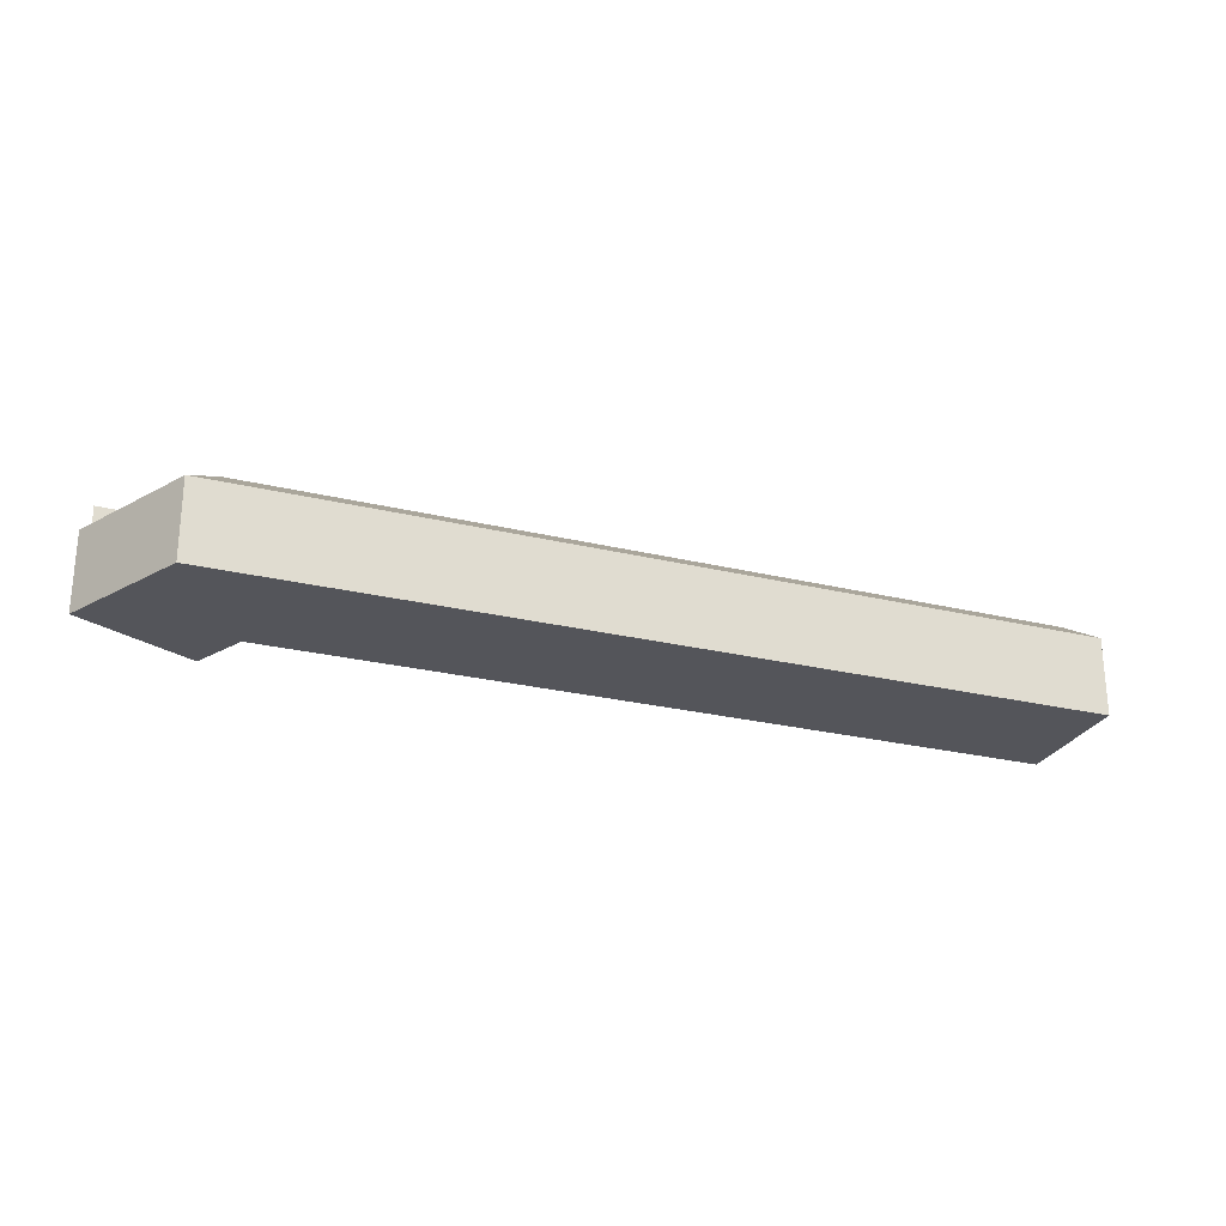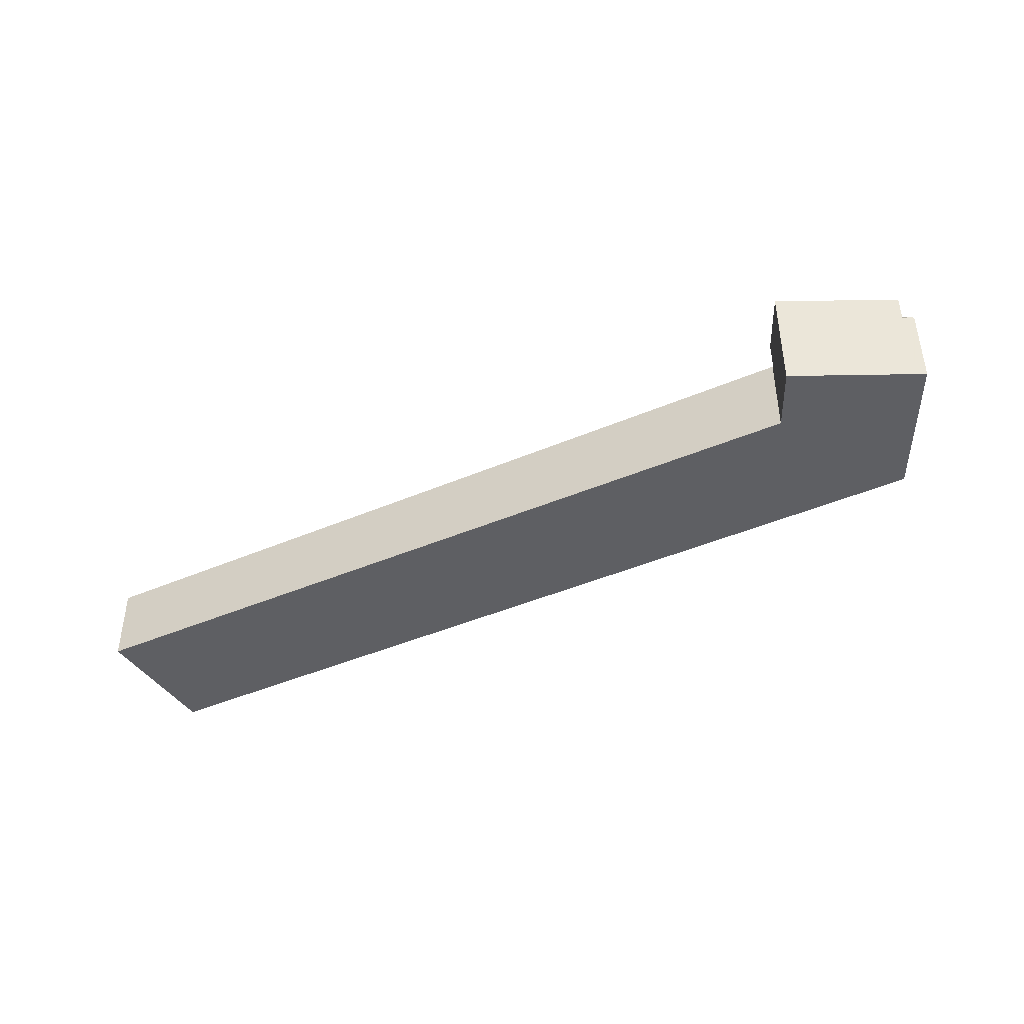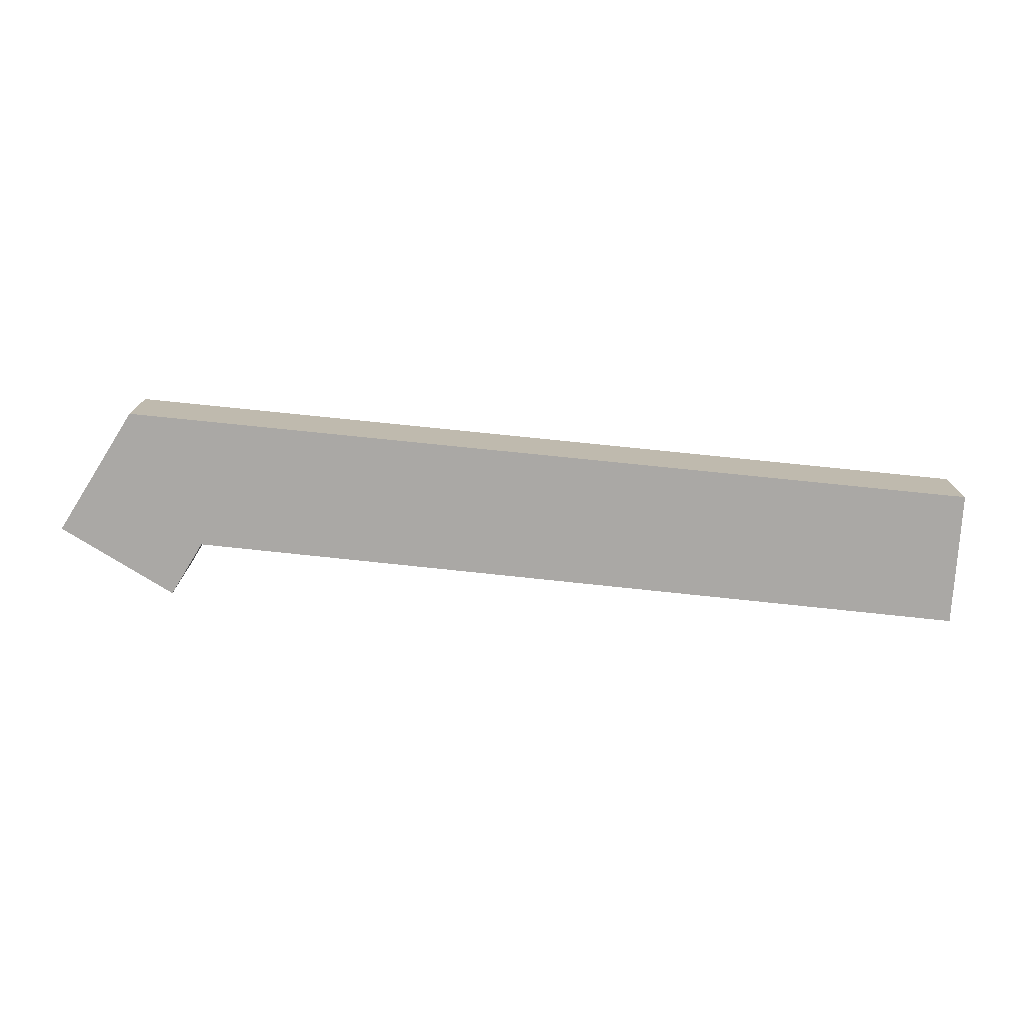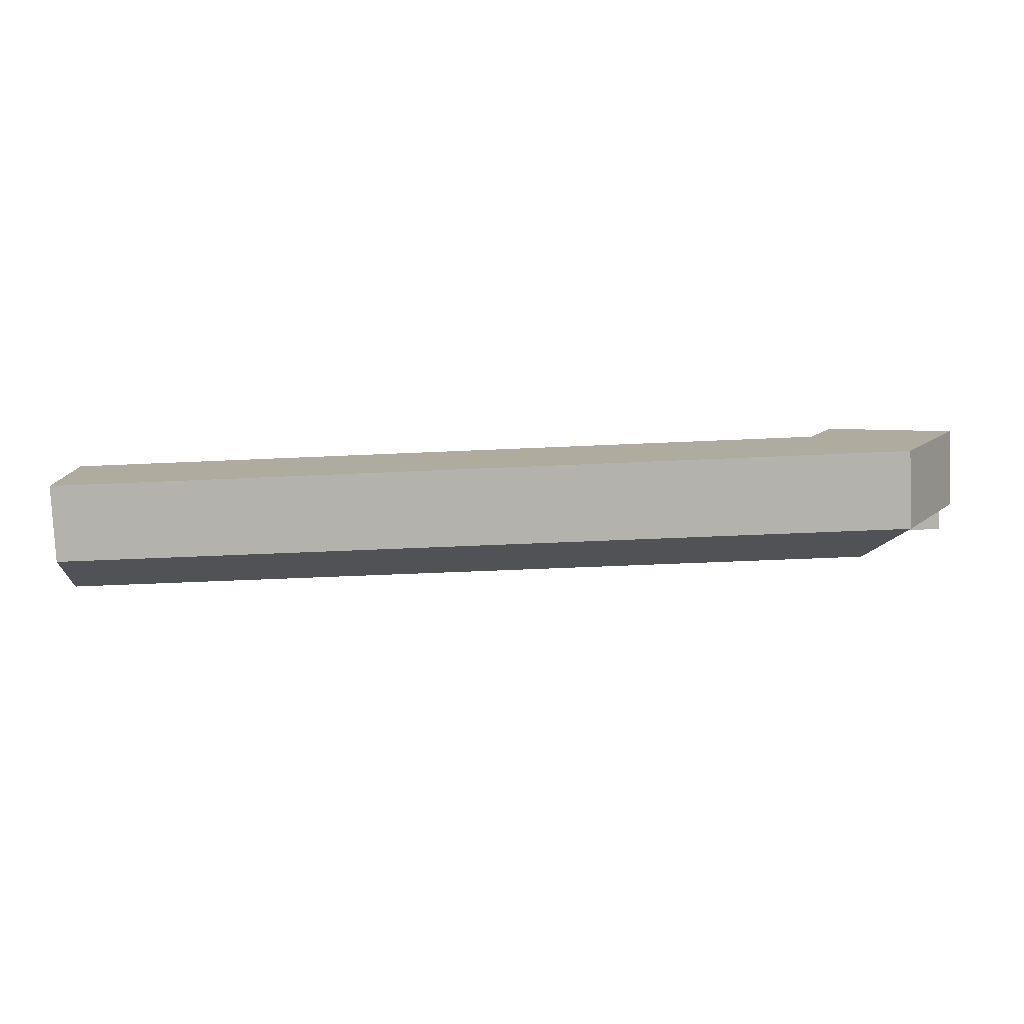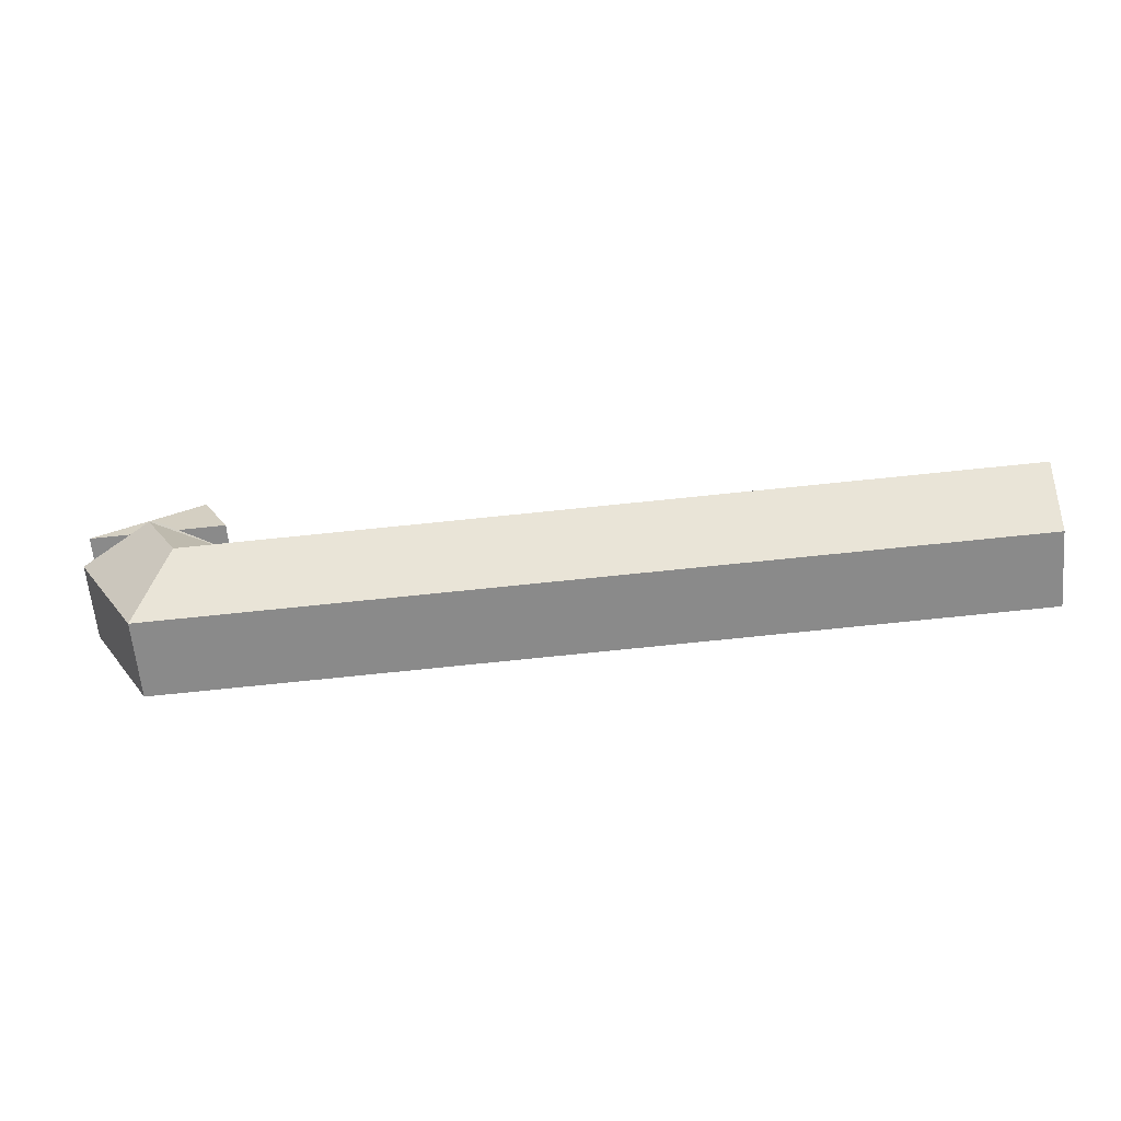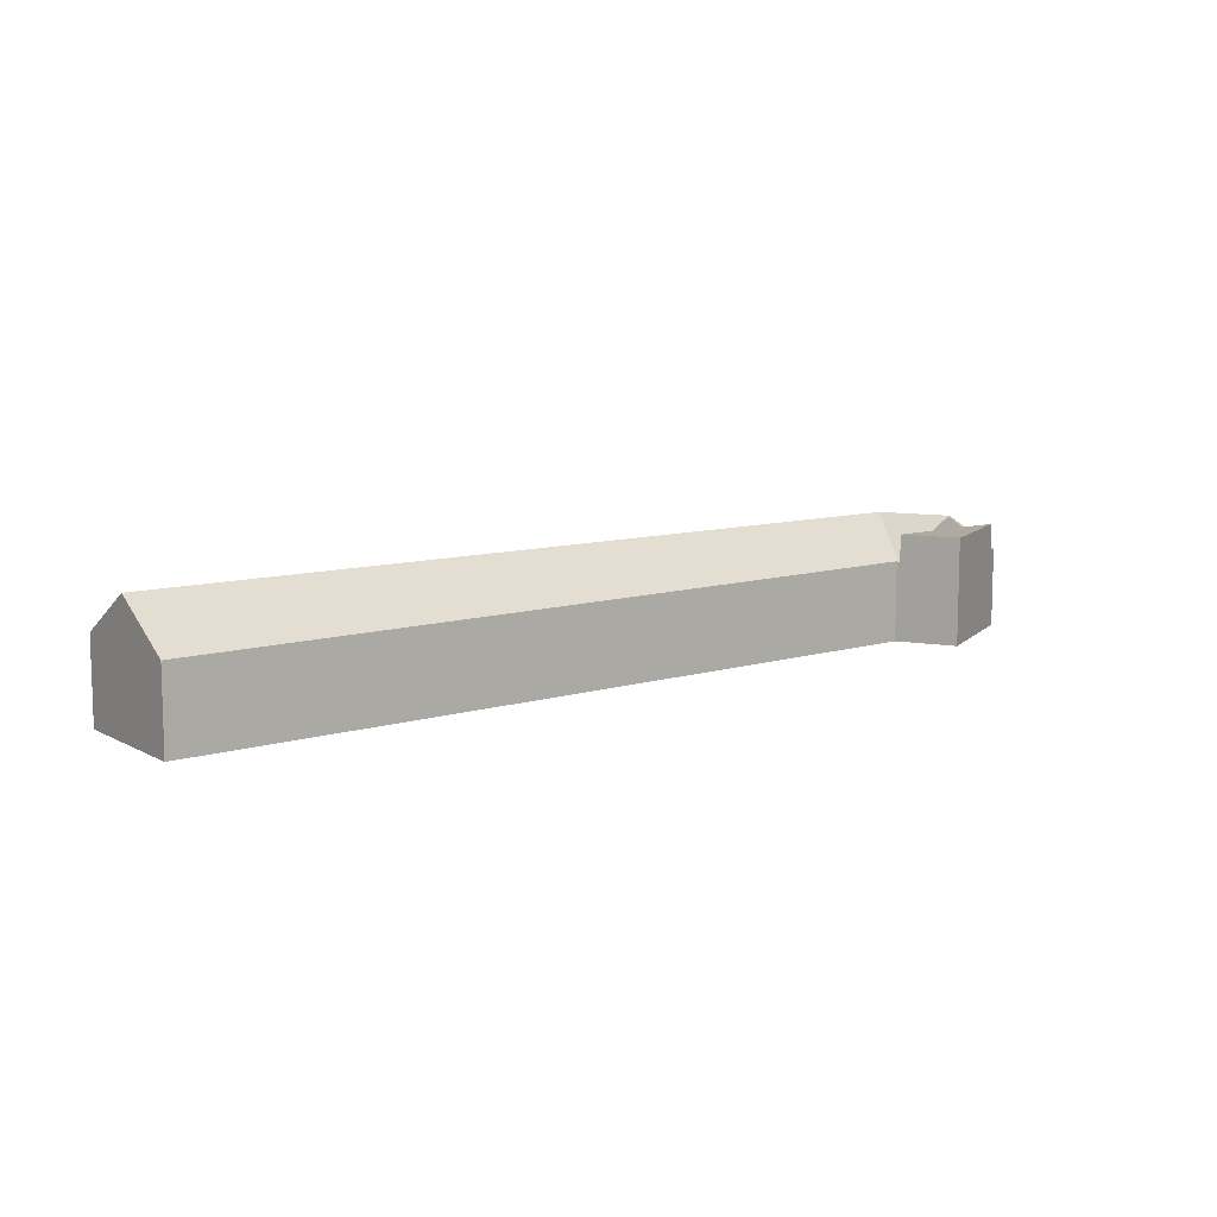
<metadata>
{"format":"obj","ext":"obj","renderer":"f3d","projection":"perspective","resolution":1024,"background":"white","views":[{"elev":-25.0,"azim":160.6,"up":"+Y"},{"elev":-42.0,"azim":29.8,"up":"+Y"},{"elev":-75.2,"azim":176.4,"up":"+Y"},{"elev":-80.0,"azim":2.7,"up":"+Z"},{"elev":-63.0,"azim":-174.8,"up":"+Z"},{"elev":9.5,"azim":-36.6,"up":"+Y"}]}
</metadata>
<code>
v  66.18 7.97 -2.657
v  64.91 8.936 -2.775
v  64.57 8.936 -2.594
v  70.16 5.976 -3.142
v  69.51 5.976 -2.787
v  62.96 7.97 -2.531
v  59.46 5.871 -2.396
v  65.04 5.902 -12.7
v  70.27 5.903 -3.198
v  62.26 8.936 -7.597
v  57.49 5.902 -12.4
v  56.67 8.936 -7.379
v  53.98 5.902 -12.27
v  0.042 8.936 -5.166
v  0.081 6.072 -9.88
v  0.083 5.902 -10.16
v  59.35 5.973 -2.607
v  59.44 5.872 -2.444
v  59.29 5.973 -2.604
v  48.64 5.942 -2.137
v  38.13 5.91 -1.675
v  14.46 5.841 -0.635
v  4.326 5.811 -0.19
v  0.001 5.841 -0.07
v  0 5.798 3.55e-16
v  59.46 1.467e-16 -2.396
v  62.96 1.55e-16 -2.531
v  64.57 1.588e-16 -2.594
v  66.18 1.627e-16 -2.657
v  69.51 1.707e-16 -2.787
v  0 0 0
v  4.326 1.163e-17 -0.19
v  14.46 3.888e-17 -0.635
v  38.13 1.026e-16 -1.675
v  48.64 1.309e-16 -2.137
v  59.29 1.594e-16 -2.604
v  59.35 1.596e-16 -2.607
v  70.27 1.958e-16 -3.198
v  70.16 1.924e-16 -3.142
v  65.04 7.777e-16 -12.7
v  57.49 7.596e-16 -12.4
v  53.98 7.512e-16 -12.27
v  0.083 6.222e-16 -10.16
v  0.081 6.05e-16 -9.88
v  0.042 3.163e-16 -5.166
v  0.001 4.286e-18 -0.07
v  59.44 1.497e-16 -2.444
v  61.11 7.97 0.699
v  59.46 7.97 -2.396
v  64.57 7.97 -2.594
v  69.51 7.97 -2.787
v  61.56 7.97 1.549
v  61.57 7.97 1.543
v  61.56 -9.485e-17 1.549
v  61.57 -9.448e-17 1.543
v  61.11 -4.28e-17 0.699
g defaultobject
f 1 2 3
f 2 1 4
f 4 1 5
f 6 2 7
f 2 6 3
f 8 4 9
f 4 8 2
f 2 8 10
f 11 10 8
f 10 11 12
f 12 11 13
f 12 13 14
f 14 13 15
f 15 13 16
f 12 17 10
f 18 10 17
f 19 17 12
f 20 19 12
f 14 20 12
f 21 20 14
f 22 21 14
f 23 22 14
f 24 23 14
f 25 23 24
f 7 10 18
f 10 7 2
f 26 6 7
f 6 26 3
f 3 26 1
f 1 26 5
f 5 26 27
f 5 27 28
f 5 28 29
f 5 29 30
f 31 23 25
f 23 31 32
f 23 32 22
f 22 32 33
f 22 33 21
f 21 33 34
f 21 34 20
f 20 34 35
f 20 35 19
f 19 35 36
f 19 36 17
f 17 36 37
f 30 4 5
f 4 30 9
f 9 30 38
f 38 30 39
f 38 8 9
f 8 38 40
f 40 11 8
f 11 40 41
f 11 41 13
f 13 41 42
f 13 42 16
f 16 42 43
f 43 15 16
f 15 43 14
f 14 43 24
f 24 43 44
f 24 44 45
f 24 45 25
f 25 45 46
f 25 46 31
f 37 18 17
f 18 37 7
f 7 37 26
f 26 37 47
f 42 44 43
f 44 42 45
f 45 42 46
f 46 42 31
f 31 42 32
f 32 42 33
f 33 42 34
f 34 42 35
f 35 42 36
f 36 42 41
f 36 41 40
f 36 40 37
f 37 40 47
f 47 40 26
f 26 40 27
f 27 40 28
f 28 40 38
f 28 38 29
f 29 38 39
f 29 39 30
f 48 6 49
f 6 48 50
f 50 48 1
f 1 48 51
f 51 48 52
f 51 52 53
f 54 53 52
f 53 54 55
f 55 51 53
f 51 55 30
f 30 1 51
f 1 30 50
f 50 30 6
f 6 30 49
f 49 30 26
f 26 30 29
f 26 29 28
f 26 28 27
f 48 54 52
f 54 48 49
f 54 49 56
f 56 49 26
f 54 30 55
f 30 54 56
f 30 56 29
f 29 56 27
f 27 56 26
f 29 27 28

</code>
